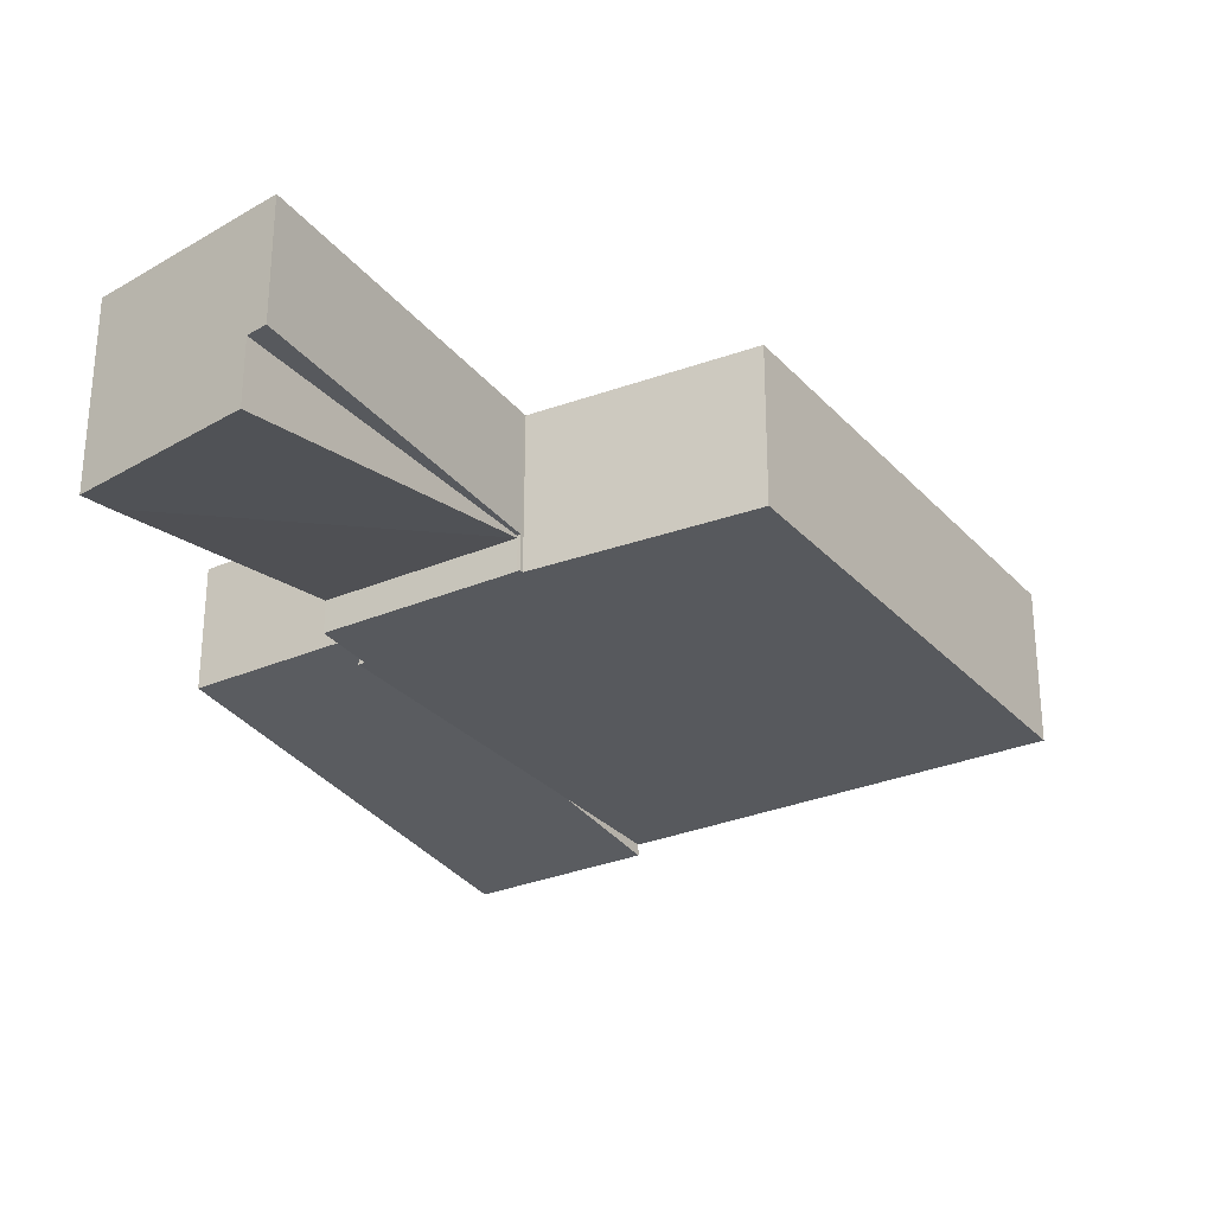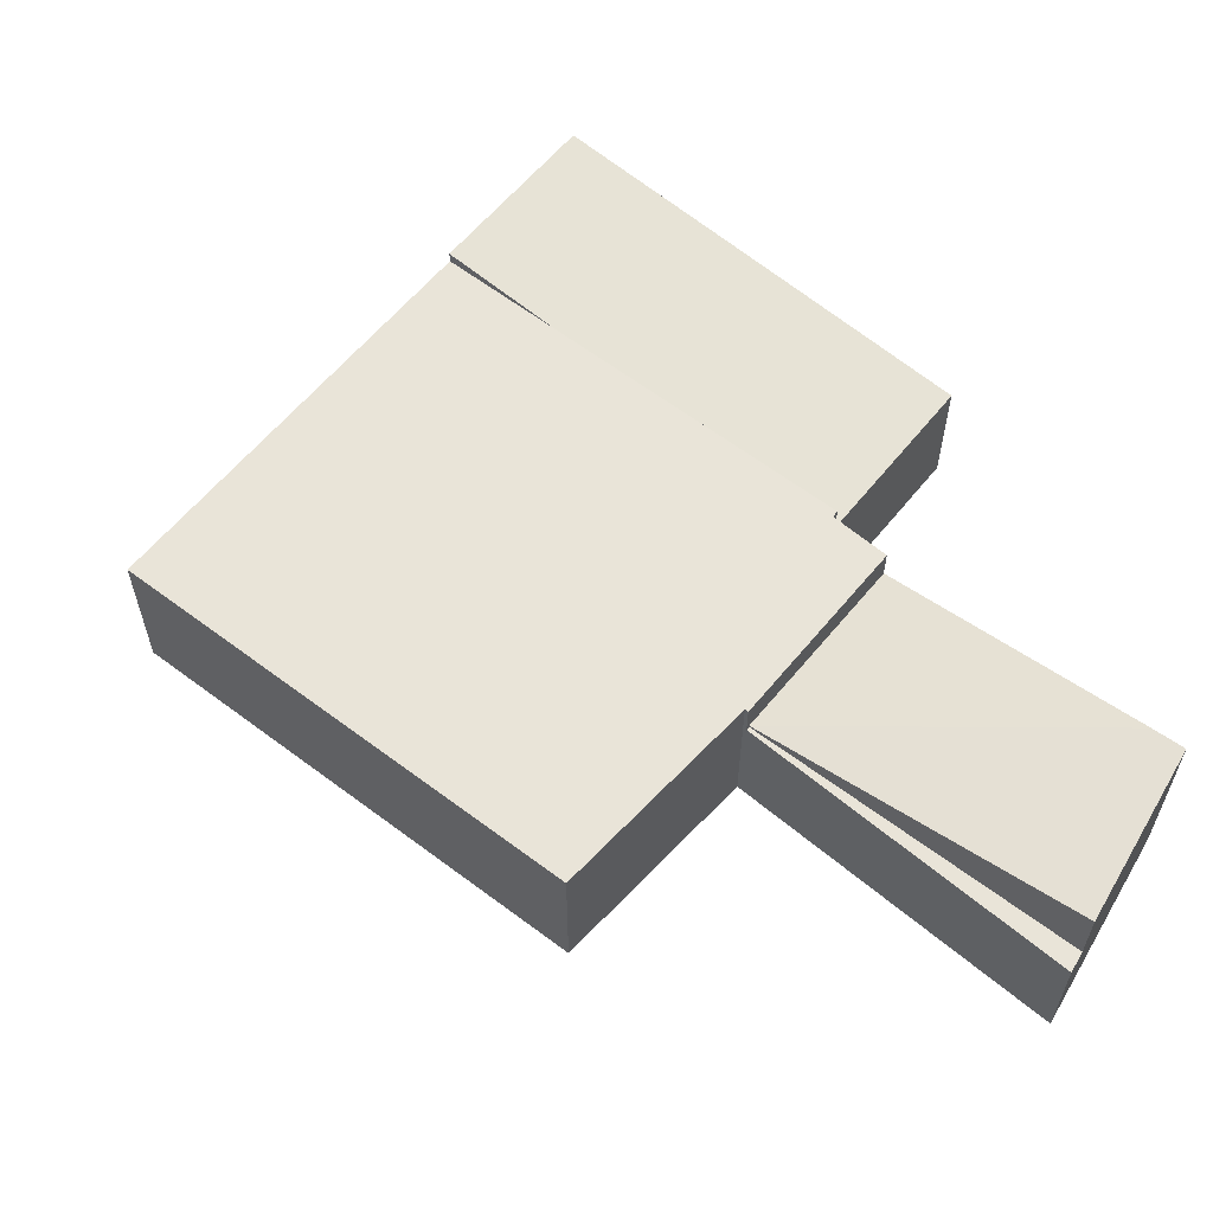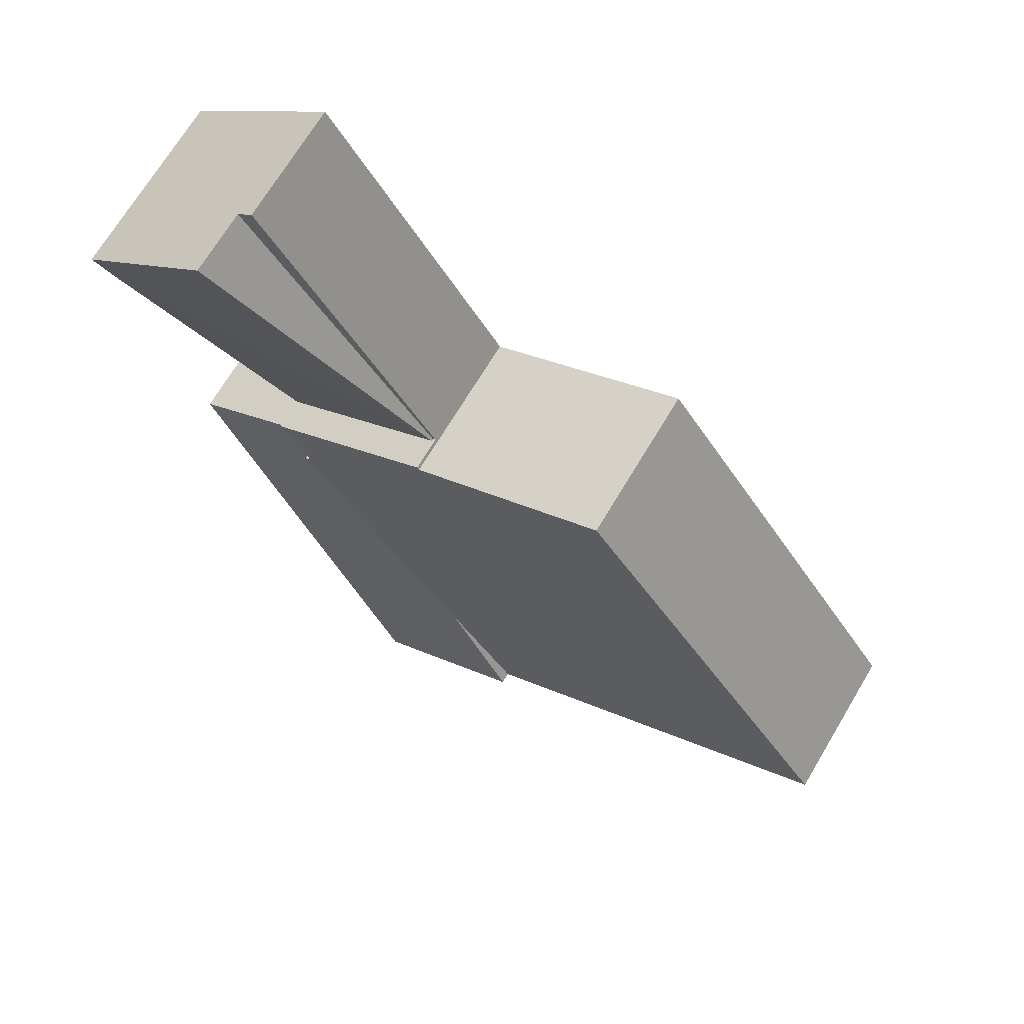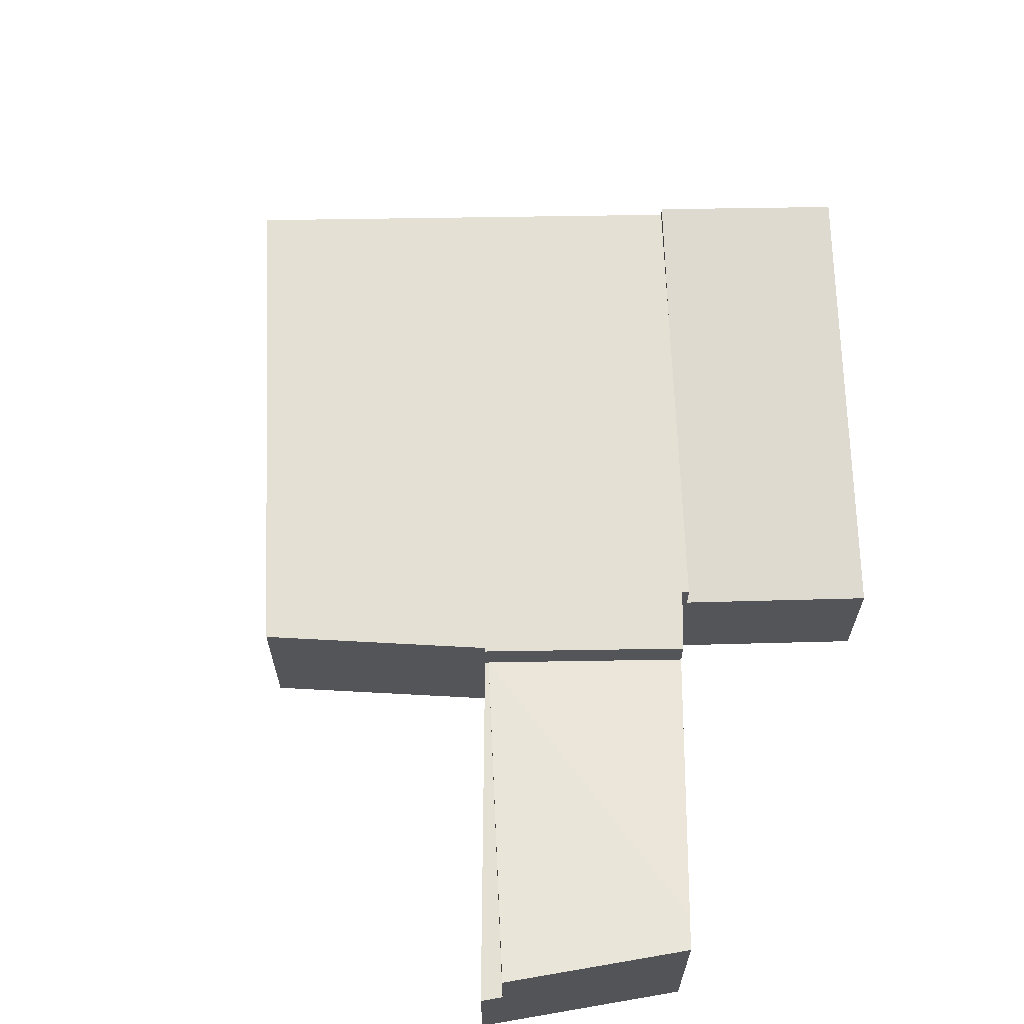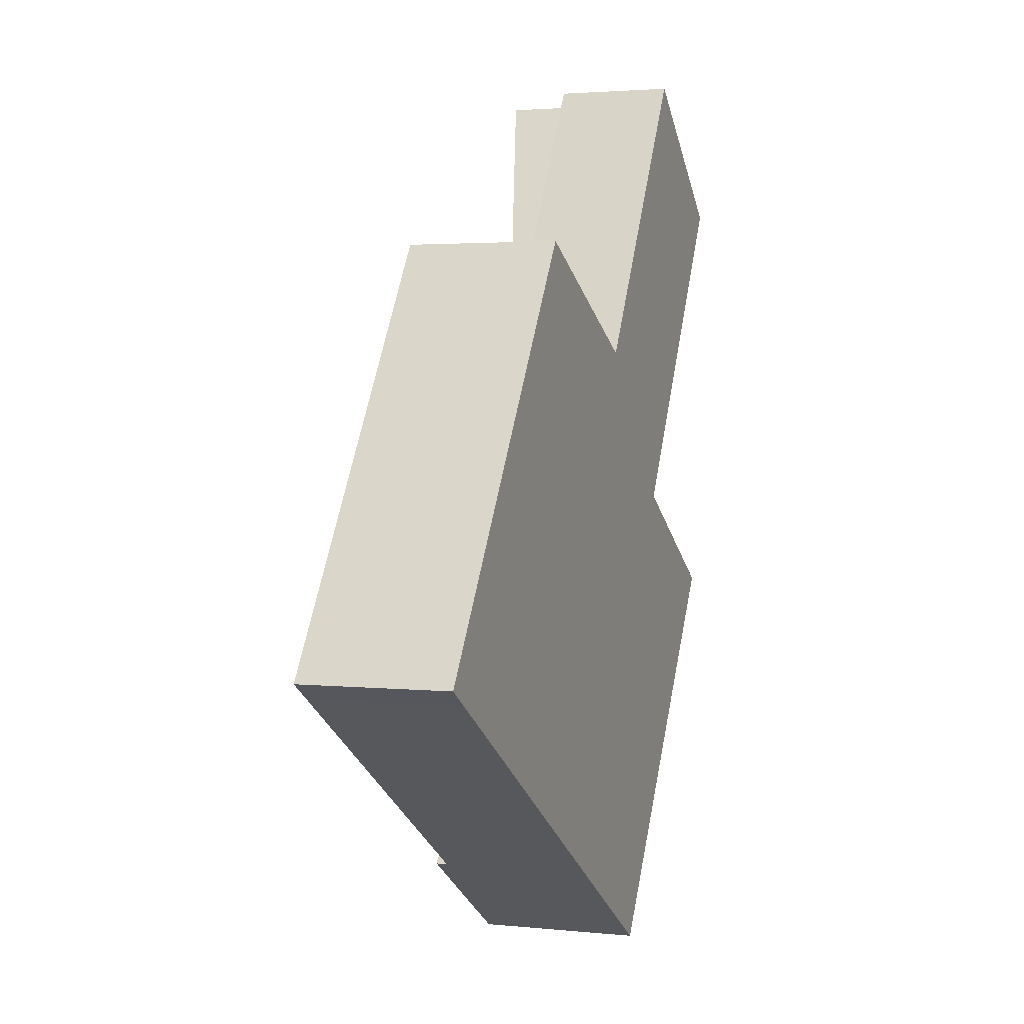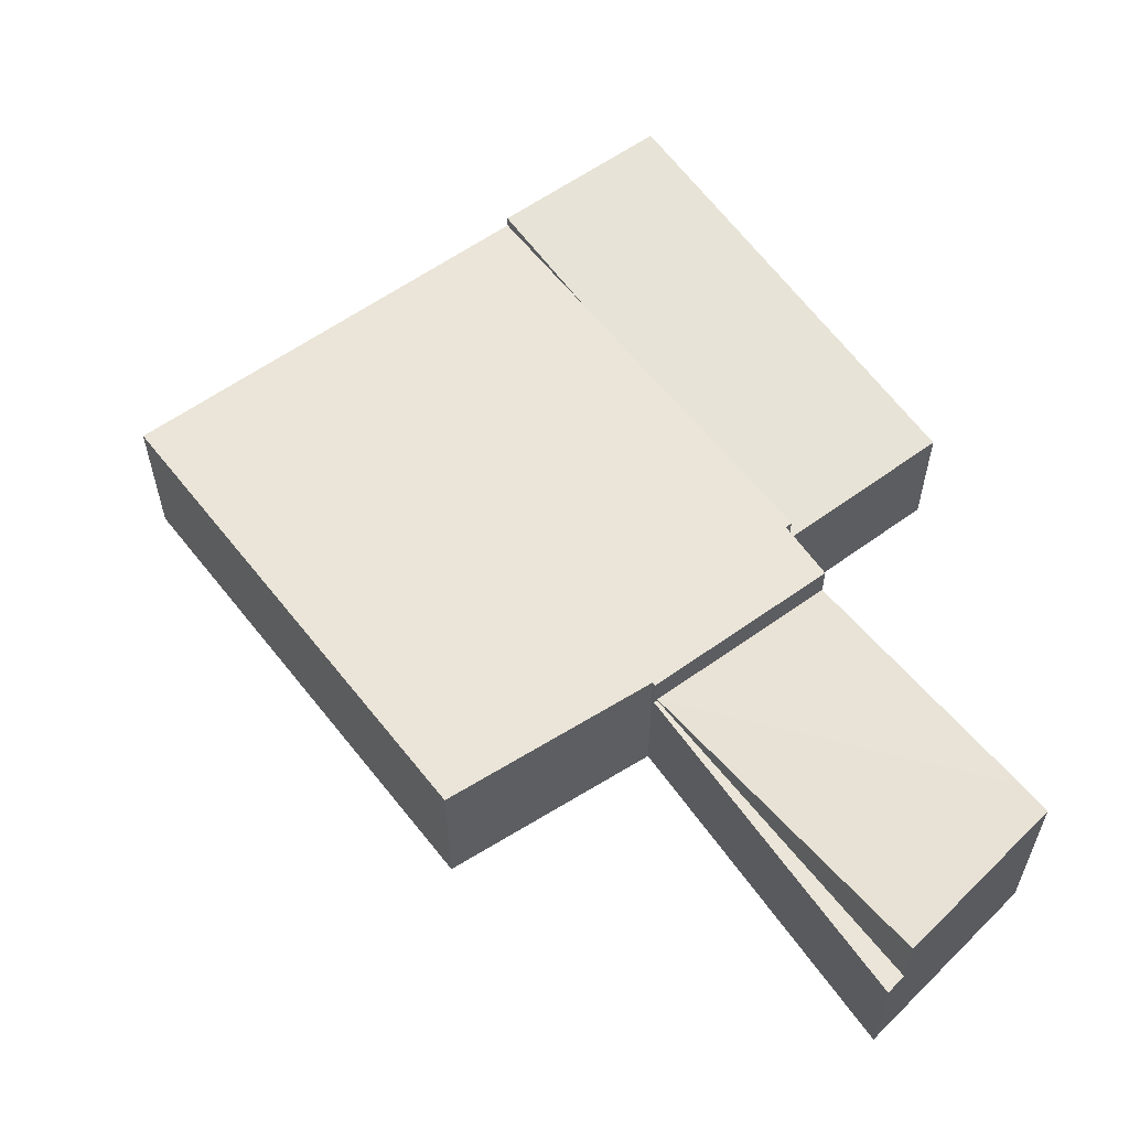
<metadata>
{"format":"obj","ext":"obj","renderer":"f3d","projection":"perspective","resolution":1024,"background":"white","views":[{"elev":60.6,"azim":-179.9,"up":"+Z"},{"elev":60.6,"azim":-18.7,"up":"+Y"},{"elev":69.8,"azim":-149.1,"up":"+Z"},{"elev":65.9,"azim":31.2,"up":"+Y"},{"elev":2.6,"azim":-69.9,"up":"+Z"},{"elev":59.6,"azim":-4.2,"up":"+Y"}]}
</metadata>
<code>
v  5.645 2.522 -3.543
v  8.447 2.454 -4.392
v  8.024 2.522 -5.036
v  11.79 1.911 0.698
v  6.732 2.346 -1.886
v  9.425 1.909 2.216
v  5.645 2.169e-16 -3.543
v  6.732 1.155e-16 -1.886
v  9.425 -1.357e-16 2.216
v  11.79 -4.274e-17 0.698
v  8.447 2.689e-16 -4.392
v  8.024 3.084e-16 -5.036
v  12.24 2.807 7.234
v  7.252 1.859 4.688
v  10.16 2.807 9.05
v  11.98 2.712 6.777
v  9.81 1.859 3.082
v  9.81 -1.887e-16 3.082
v  7.252 -2.871e-16 4.688
v  10.16 -5.542e-16 9.05
v  12.24 -4.43e-16 7.234
v  11.98 -4.15e-16 6.777
v  7.252 1.825 4.688
v  9.915 1.825 9.264
v  10.16 1.825 9.05
v  7.205 1.825 4.718
v  7.205 -2.889e-16 4.718
v  9.915 -5.673e-16 9.264
v  2.91 2.346 -1.826
v  5.645 2.346 -3.543
v  9.425 2.346 2.216
v  0.391 2.346 -0.245
v  0 2.346 1.437e-16
v  9.336 2.346 2.273
v  4.178 2.346 6.267
v  9.81 2.346 3.082
v  7.175 2.346 4.668
v  7.252 2.346 4.688
v  7.205 2.346 4.718
v  4.178 -3.837e-16 6.267
v  7.175 -2.858e-16 4.668
v  9.336 -1.392e-16 2.273
v  0 0 0
v  2.91 1.118e-16 -1.826
v  0.391 1.5e-17 -0.245
g defaultobject
f 1 2 3
f 2 1 4
f 4 1 5
f 4 5 6
f 7 5 1
f 5 7 6
f 6 7 8
f 6 8 9
f 6 10 4
f 10 6 9
f 10 2 4
f 2 10 11
f 2 11 3
f 3 11 12
f 12 1 3
f 1 12 7
f 8 10 9
f 10 8 11
f 11 8 7
f 11 7 12
f 13 14 15
f 14 13 16
f 14 16 17
f 18 14 17
f 14 18 19
f 14 20 15
f 20 14 19
f 20 13 15
f 13 20 21
f 21 16 13
f 16 21 17
f 17 21 18
f 18 21 22
f 22 19 18
f 19 22 20
f 20 22 21
f 23 24 25
f 24 23 26
f 27 24 26
f 24 27 28
f 28 25 24
f 25 28 20
f 20 23 25
f 23 20 19
f 19 26 23
f 26 19 27
f 27 20 28
f 20 27 19
f 29 5 30
f 5 29 31
f 31 29 32
f 31 32 33
f 31 33 34
f 34 33 35
f 34 35 36
f 36 35 37
f 37 38 36
f 38 37 39
f 40 37 35
f 37 40 41
f 27 38 39
f 38 27 36
f 36 27 18
f 18 27 19
f 42 31 34
f 31 42 9
f 41 39 37
f 39 41 27
f 43 35 33
f 35 43 40
f 18 34 36
f 34 18 42
f 9 5 31
f 5 9 8
f 5 8 30
f 30 8 7
f 7 29 30
f 29 7 44
f 29 44 32
f 32 44 45
f 32 45 33
f 33 45 43
f 19 41 18
f 41 19 27
f 8 44 7
f 44 8 45
f 45 8 9
f 45 9 43
f 43 9 42
f 43 42 40
f 40 42 18
f 40 18 41

</code>
